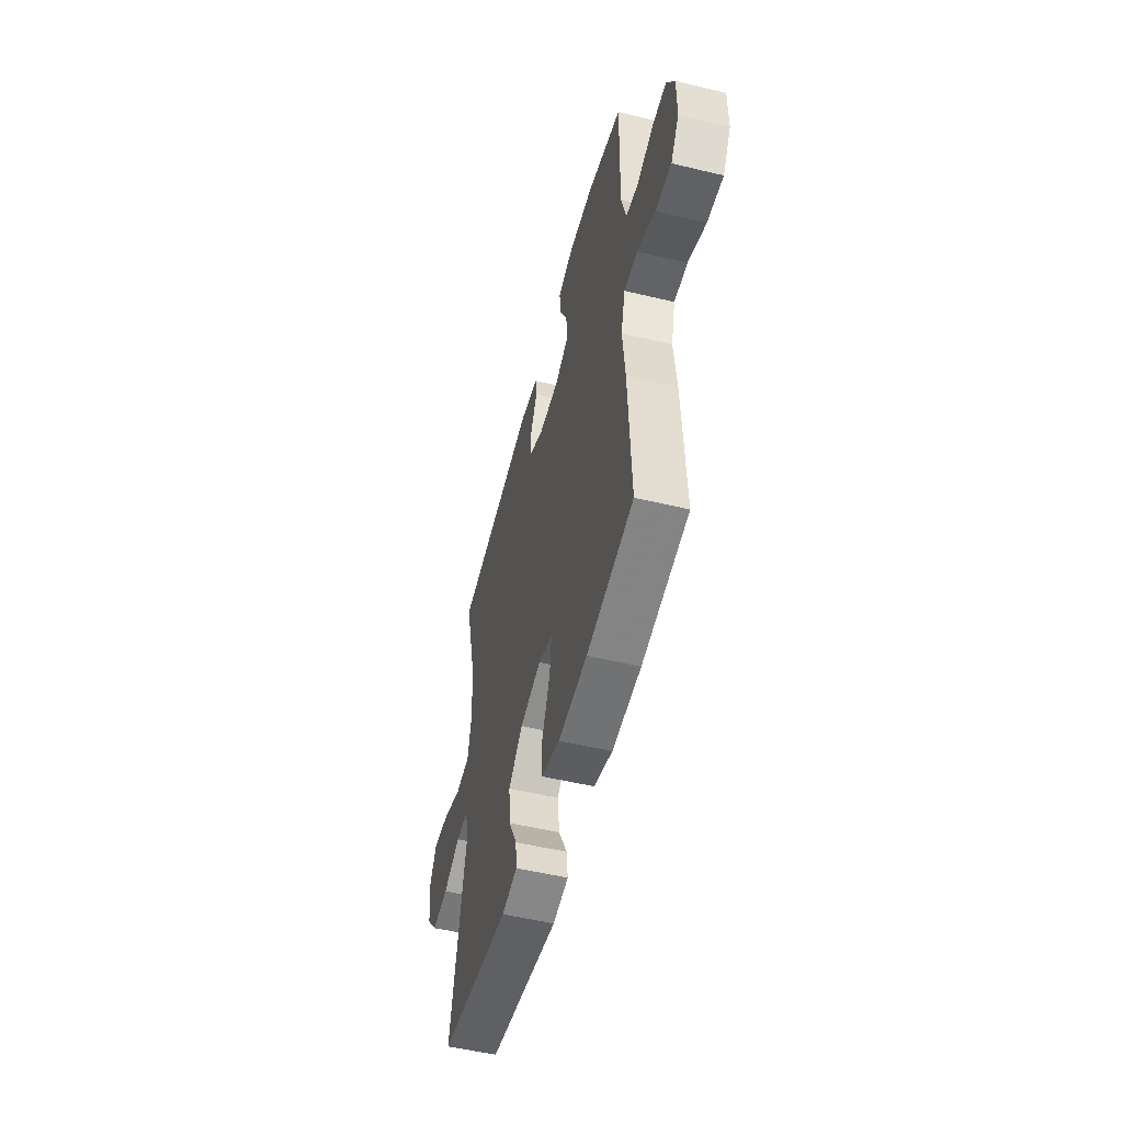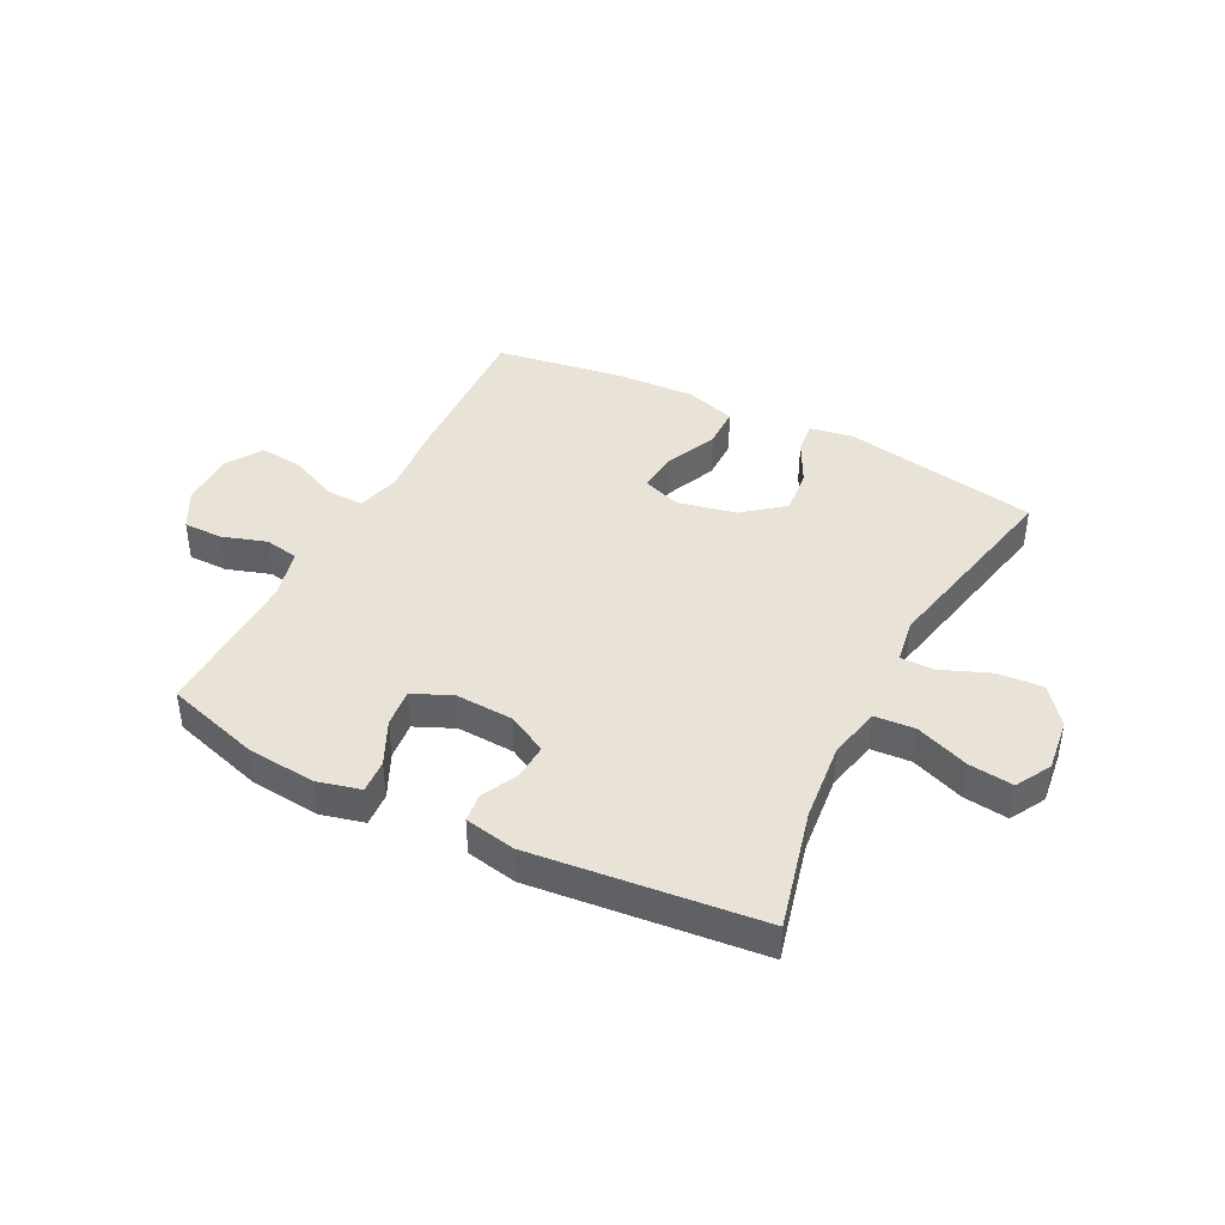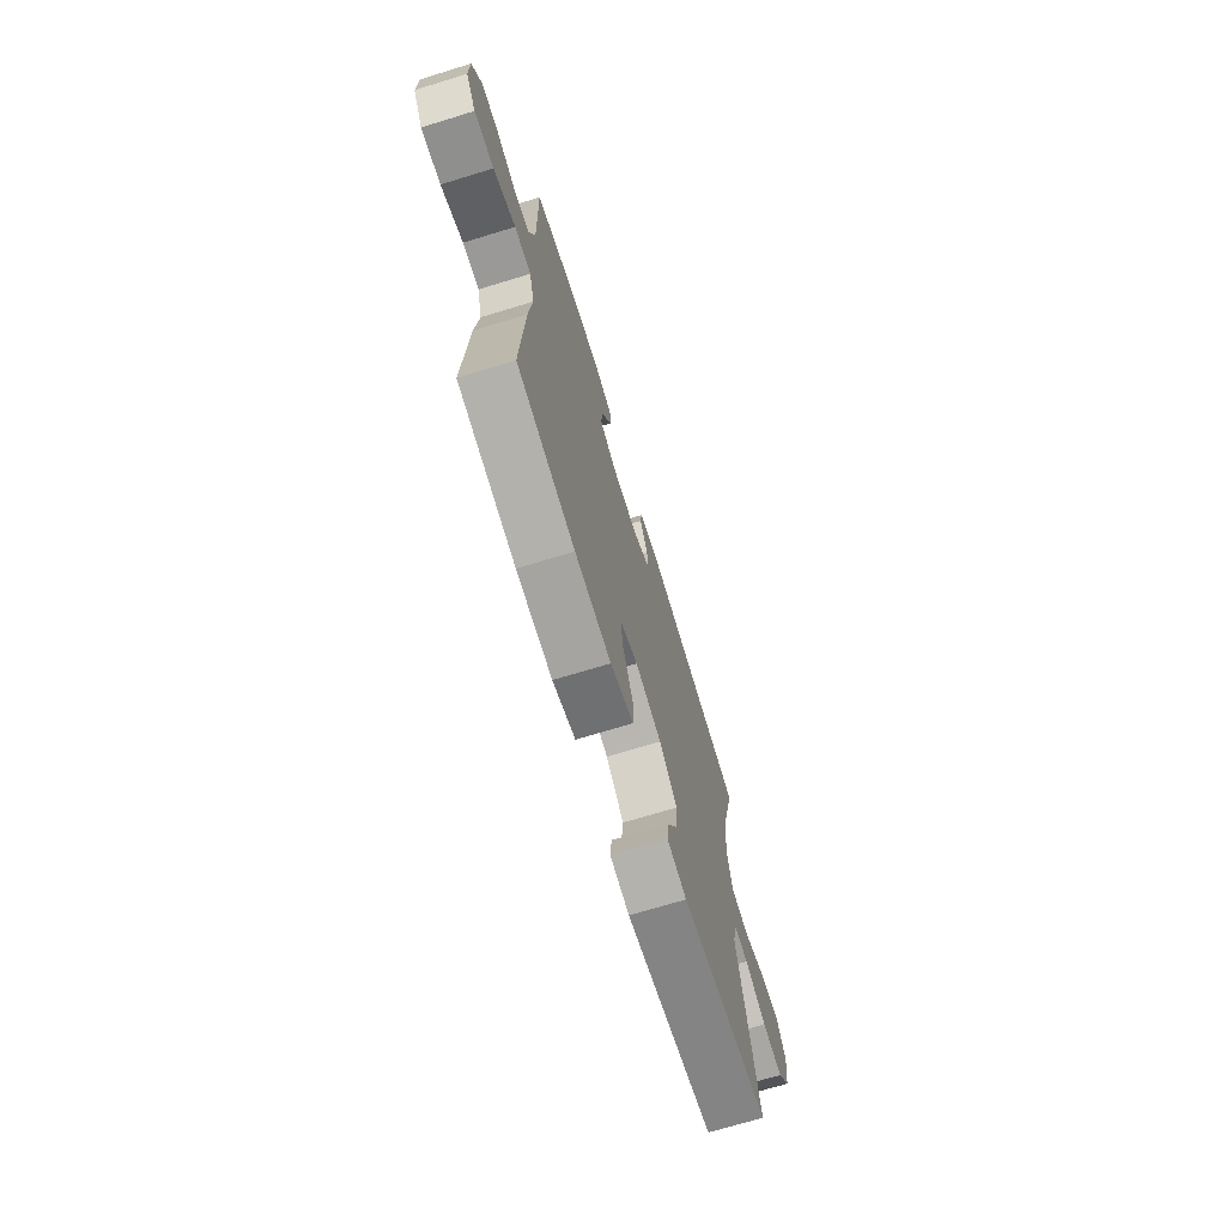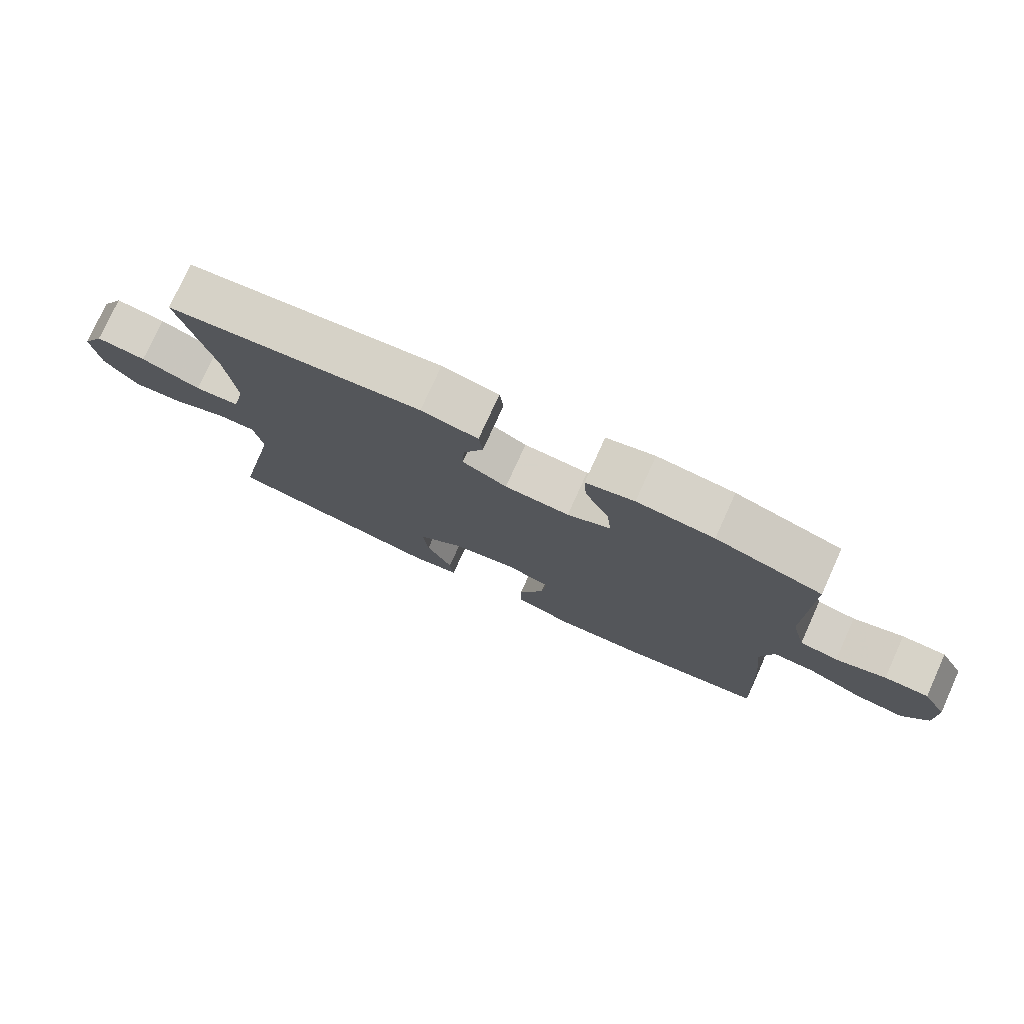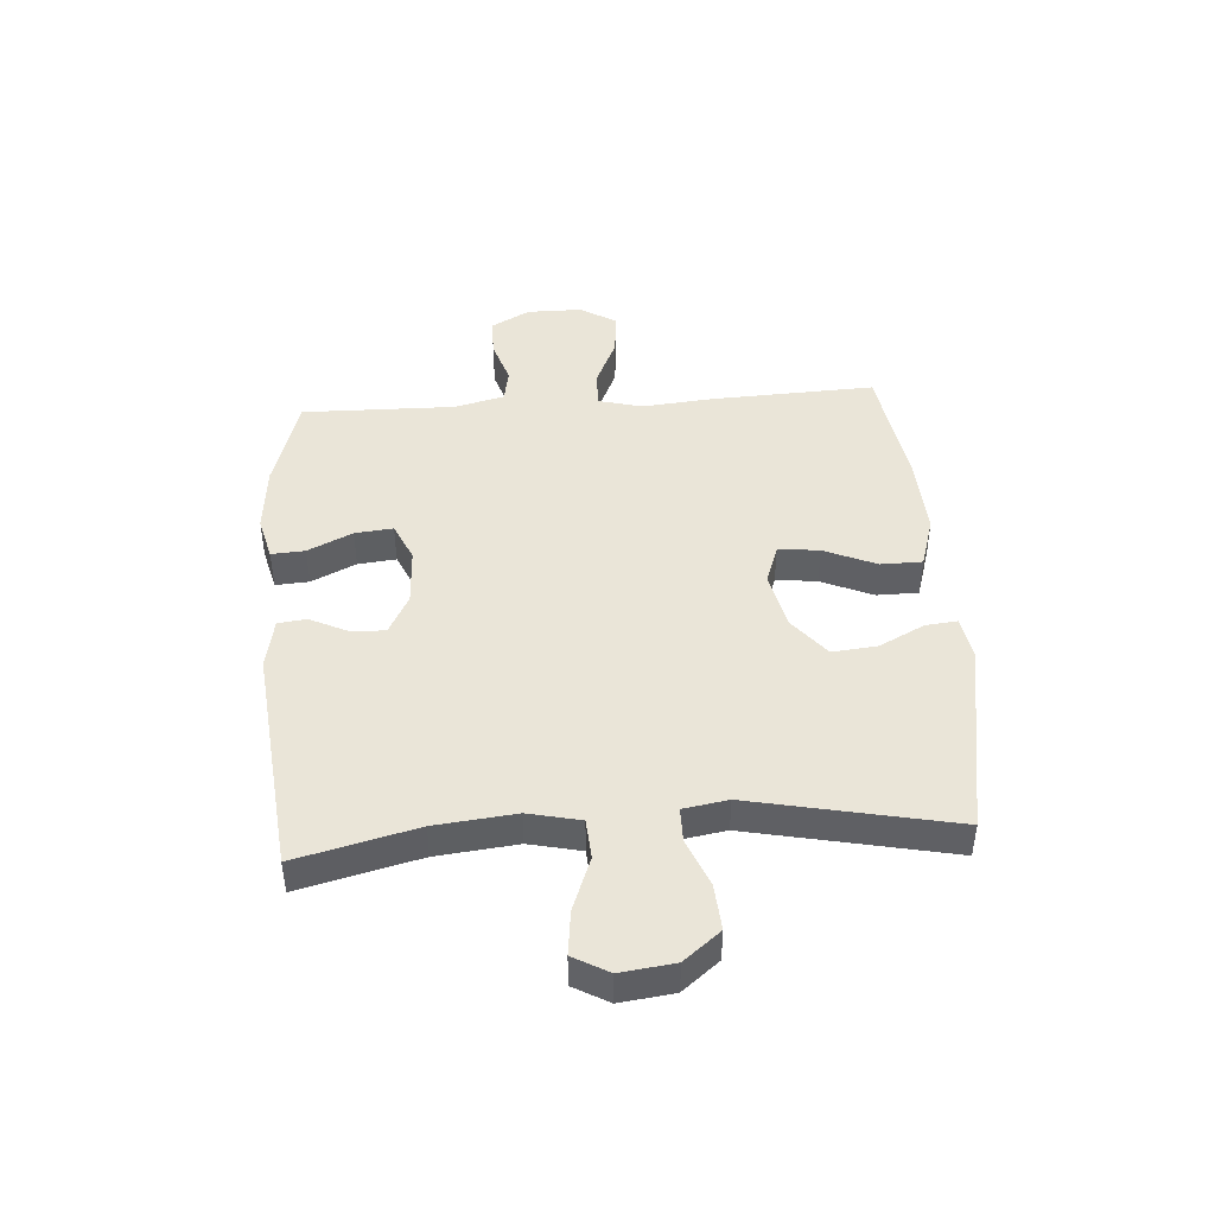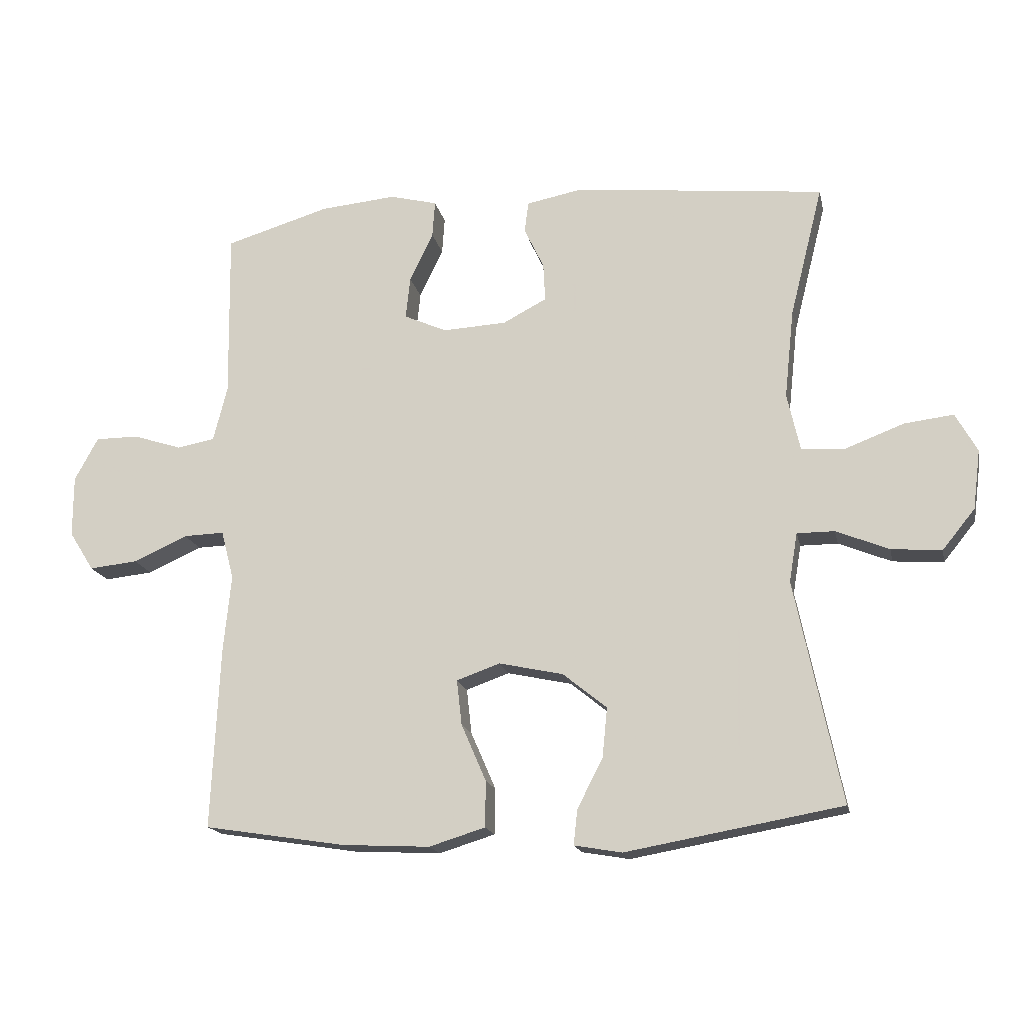
<metadata>
{"format":"obj","ext":"obj","renderer":"f3d","projection":"perspective","resolution":1024,"background":"white","views":[{"elev":-52.7,"azim":-104.4,"up":"+Z"},{"elev":41.7,"azim":27.2,"up":"+Y"},{"elev":-70.8,"azim":-73.0,"up":"+Z"},{"elev":77.0,"azim":-155.6,"up":"+Z"},{"elev":44.7,"azim":86.1,"up":"+Y"},{"elev":-17.1,"azim":11.8,"up":"+Z"}]}
</metadata>
<code>
v -0.5 0.07 -0.5
v -0.487 0.07 -0.215
v -0.475 0.07 -0.093
v -0.495 0.07 -0.016
v -0.559 0.07 -0.018
v -0.644 0.07 -0.056
v -0.72 0.07 -0.064
v -0.759 0.07 -0.002
v -0.759 0.07 0.094
v -0.722 0.07 0.162
v -0.654 0.07 0.162
v -0.577 0.07 0.137
v -0.518 0.07 0.148
v -0.496 0.07 0.235
v -0.5 0.07 0.5
v -0.336 0.07 0.549
v -0.217 0.07 0.56
v -0.142 0.07 0.541
v -0.146 0.07 0.483
v -0.183 0.07 0.406
v -0.19 0.07 0.34
v -0.123 0.07 0.31
v -0.023 0.07 0.315
v 0.046 0.07 0.351
v 0.043 0.07 0.411
v 0.012 0.07 0.476
v 0.018 0.07 0.525
v 0.106 0.07 0.542
v 0.5 0.07 0.5
v 0.448 0.07 0.293
v 0.433 0.07 0.154
v 0.453 0.07 0.064
v 0.522 0.07 0.059
v 0.614 0.07 0.094
v 0.691 0.07 0.103
v 0.725 0.07 0.042
v 0.713 0.07 -0.051
v 0.662 0.07 -0.114
v 0.583 0.07 -0.108
v 0.5 0.07 -0.074
v 0.441 0.07 -0.074
v 0.428 0.07 -0.151
v 0.5 0.07 -0.5
v 0.161 0.07 -0.56
v 0.086 0.07 -0.547
v 0.092 0.07 -0.492
v 0.132 0.07 -0.414
v 0.14 0.07 -0.336
v 0.071 0.07 -0.28
v -0.03 0.07 -0.258
v -0.098 0.07 -0.282
v -0.09 0.07 -0.353
v -0.051 0.07 -0.443
v -0.052 0.07 -0.515
v -0.14 0.07 -0.542
v -0.278 0.07 -0.535
v -0.5 0 -0.5
v -0.487 0 -0.215
v -0.475 0 -0.093
v -0.495 0 -0.016
v -0.559 0 -0.018
v -0.644 0 -0.056
v -0.72 0 -0.064
v -0.759 0 -0.002
v -0.759 0 0.094
v -0.722 0 0.162
v -0.654 0 0.162
v -0.577 0 0.137
v -0.518 0 0.148
v -0.496 0 0.235
v -0.5 0 0.5
v -0.336 0 0.549
v -0.217 0 0.56
v -0.142 0 0.541
v -0.146 0 0.483
v -0.183 0 0.406
v -0.19 0 0.34
v -0.123 0 0.31
v -0.023 0 0.315
v 0.046 0 0.351
v 0.043 0 0.411
v 0.012 0 0.476
v 0.018 0 0.525
v 0.106 0 0.542
v 0.5 0 0.5
v 0.448 0 0.293
v 0.433 0 0.154
v 0.453 0 0.064
v 0.522 0 0.059
v 0.614 0 0.094
v 0.691 0 0.103
v 0.725 0 0.042
v 0.713 0 -0.051
v 0.662 0 -0.114
v 0.583 0 -0.108
v 0.5 0 -0.074
v 0.441 0 -0.074
v 0.428 0 -0.151
v 0.5 0 -0.5
v 0.161 0 -0.56
v 0.086 0 -0.547
v 0.092 0 -0.492
v 0.132 0 -0.414
v 0.14 0 -0.336
v 0.071 0 -0.28
v -0.03 0 -0.258
v -0.098 0 -0.282
v -0.09 0 -0.353
v -0.051 0 -0.443
v -0.052 0 -0.515
v -0.14 0 -0.542
v -0.278 0 -0.535
f 52 53 54 55
f 51 52 55 56
f 44 45 46 47
f 42 43 44 47
f 41 42 47 48
f 37 38 39 40
f 37 40 41
f 36 37 41
f 33 34 35 36
f 32 33 36 41
f 31 32 41 48
f 27 28 29 30
f 25 26 27 30
f 24 25 30 31
f 23 24 31 48
f 17 18 19 20
f 17 20 21
f 14 15 16 17
f 13 14 17 21
f 9 10 11 12
f 9 12 13
f 8 9 13
f 5 6 7 8
f 4 5 8 13
f 3 4 13 21
f 51 56 1 2
f 50 51 2 3
f 49 50 3 21
f 22 23 48 49
f 21 22 49
f 111 110 109 108
f 112 111 108 107
f 103 102 101 100
f 103 100 99 98
f 104 103 98 97
f 96 95 94 93
f 97 96 93
f 97 93 92
f 92 91 90 89
f 97 92 89 88
f 104 97 88 87
f 86 85 84 83
f 86 83 82 81
f 87 86 81 80
f 104 87 80 79
f 76 75 74 73
f 77 76 73
f 73 72 71 70
f 77 73 70 69
f 68 67 66 65
f 69 68 65
f 69 65 64
f 64 63 62 61
f 69 64 61 60
f 77 69 60 59
f 58 57 112 107
f 59 58 107 106
f 77 59 106 105
f 105 104 79 78
f 105 78 77
f 1 57 58 2
f 2 58 59 3
f 3 59 60 4
f 4 60 61 5
f 5 61 62 6
f 6 62 63 7
f 7 63 64 8
f 8 64 65 9
f 9 65 66 10
f 10 66 67 11
f 11 67 68 12
f 12 68 69 13
f 13 69 70 14
f 14 70 71 15
f 15 71 72 16
f 16 72 73 17
f 17 73 74 18
f 18 74 75 19
f 19 75 76 20
f 20 76 77 21
f 21 77 78 22
f 22 78 79 23
f 23 79 80 24
f 24 80 81 25
f 25 81 82 26
f 26 82 83 27
f 27 83 84 28
f 28 84 85 29
f 29 85 86 30
f 30 86 87 31
f 31 87 88 32
f 32 88 89 33
f 33 89 90 34
f 34 90 91 35
f 35 91 92 36
f 36 92 93 37
f 37 93 94 38
f 38 94 95 39
f 39 95 96 40
f 40 96 97 41
f 41 97 98 42
f 42 98 99 43
f 43 99 100 44
f 44 100 101 45
f 45 101 102 46
f 46 102 103 47
f 47 103 104 48
f 48 104 105 49
f 49 105 106 50
f 50 106 107 51
f 51 107 108 52
f 52 108 109 53
f 53 109 110 54
f 54 110 111 55
f 55 111 112 56
f 56 112 57 1

</code>
